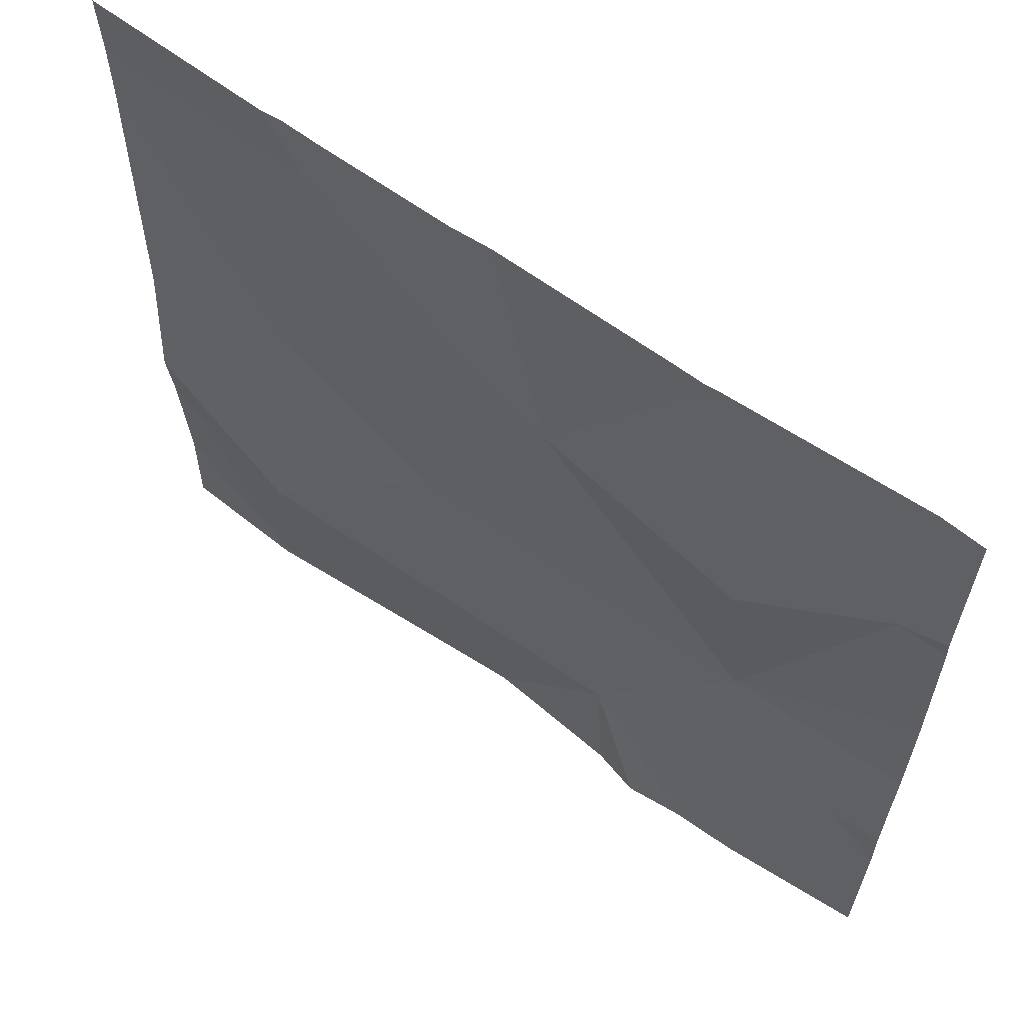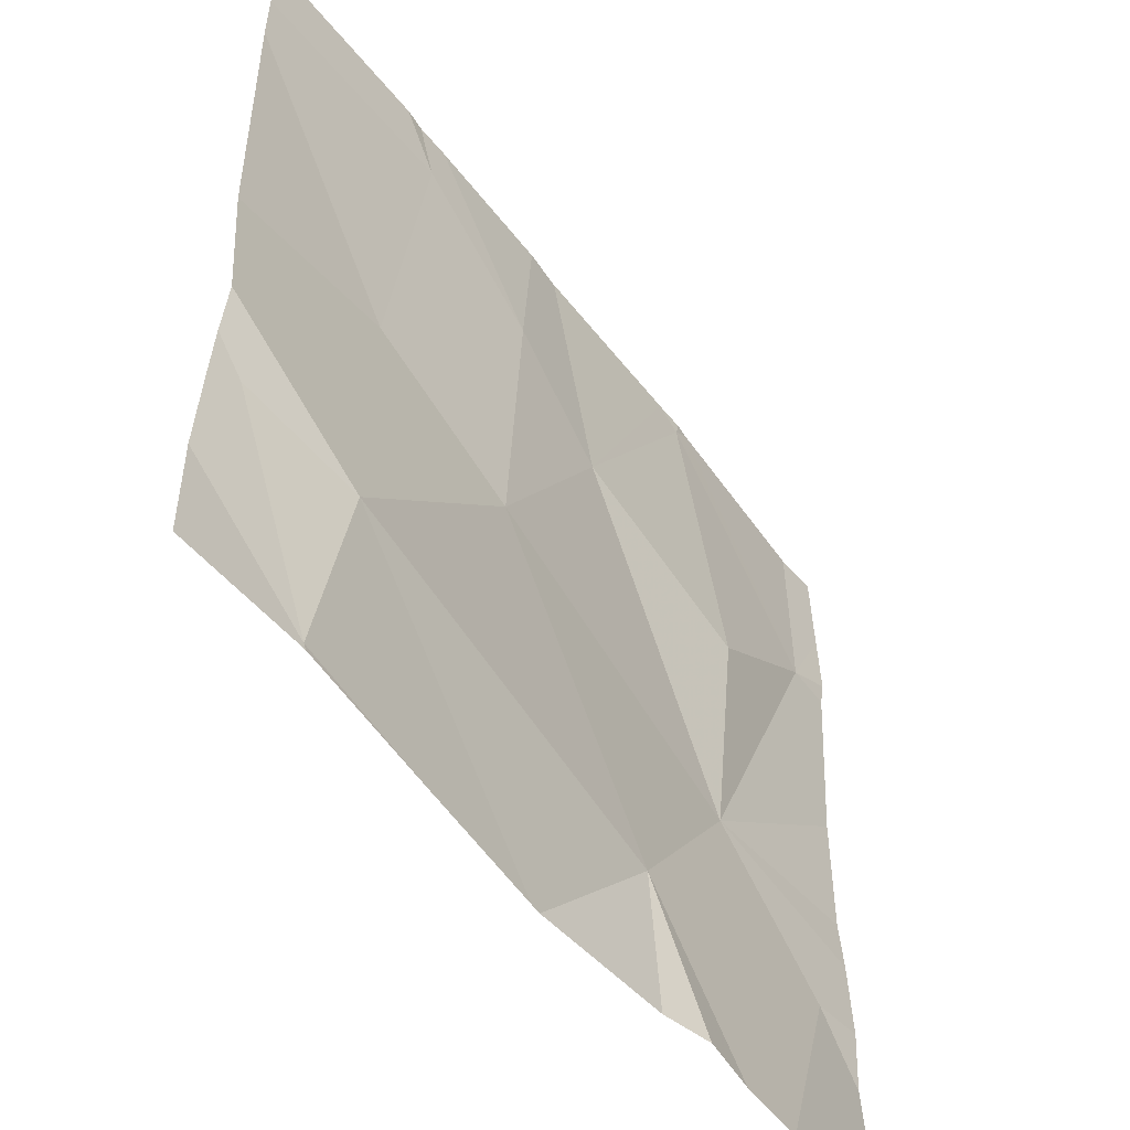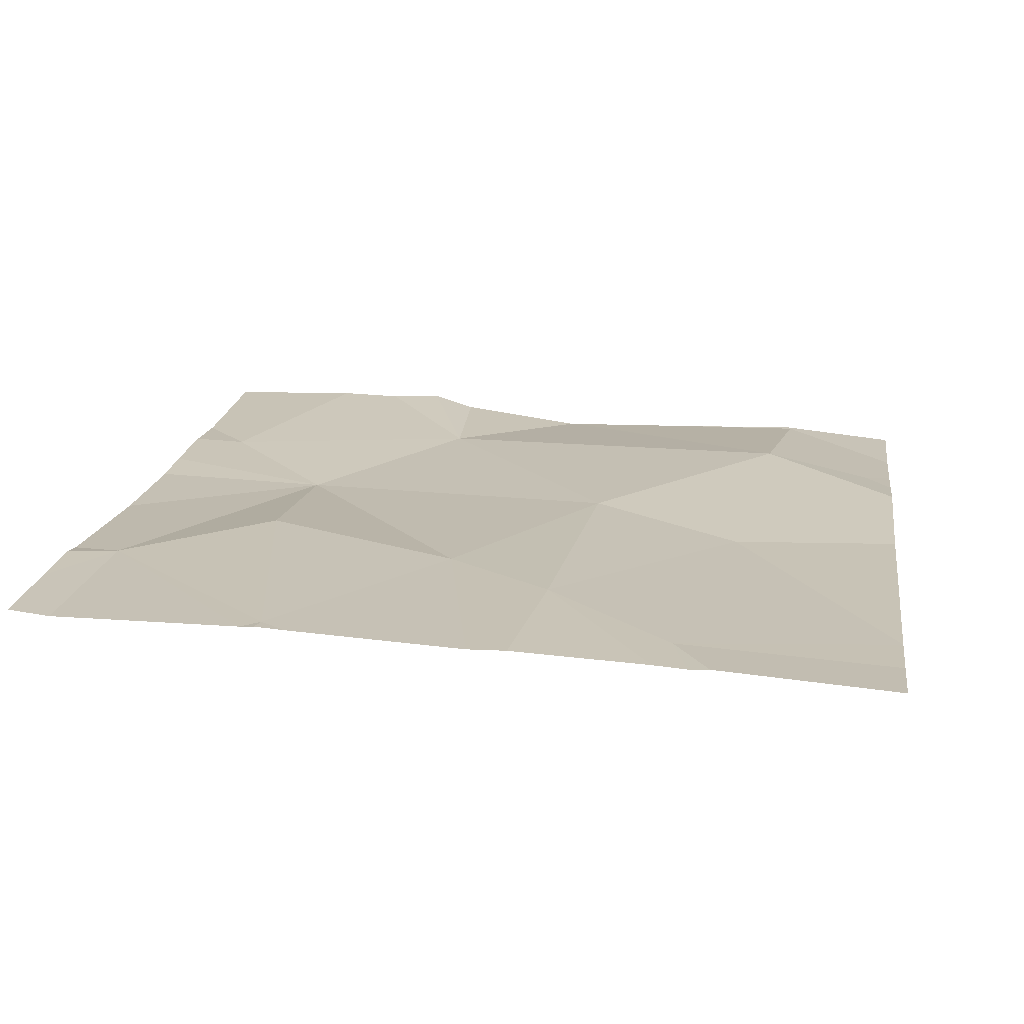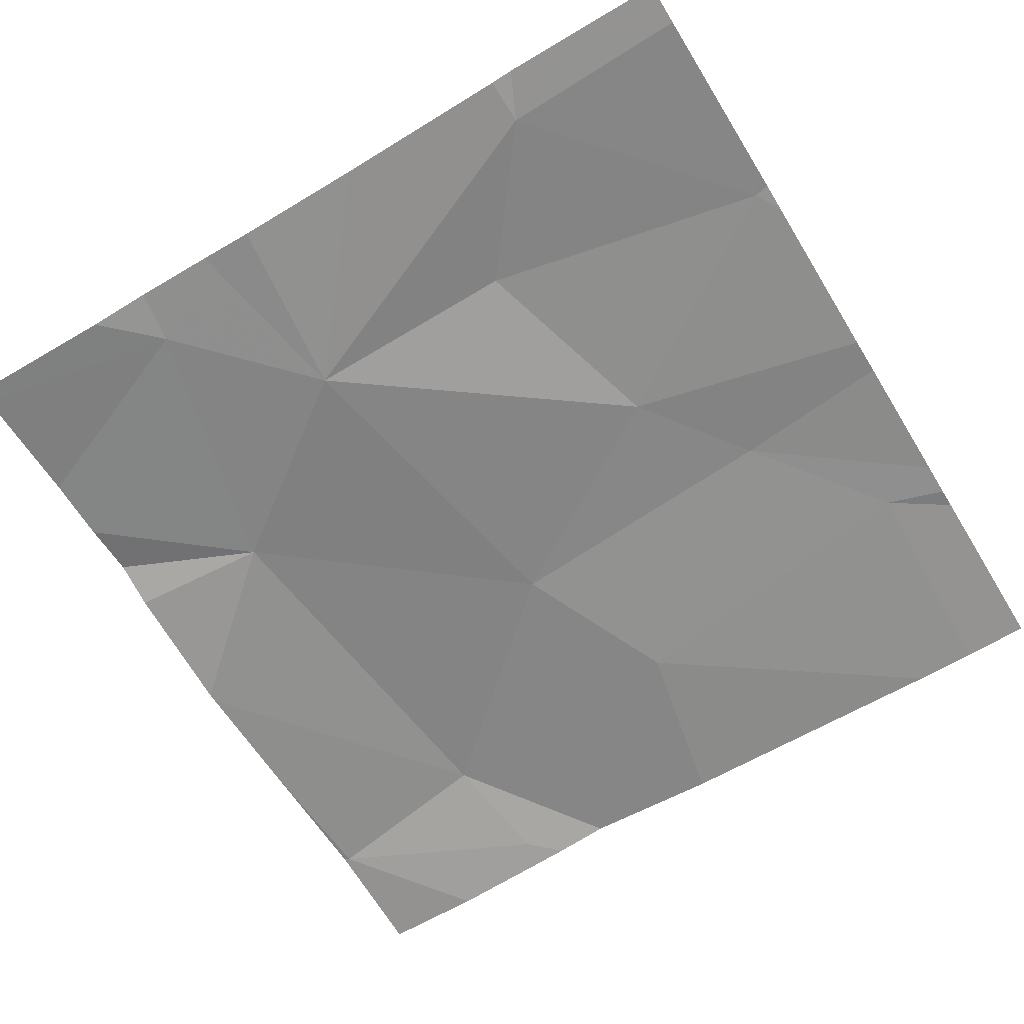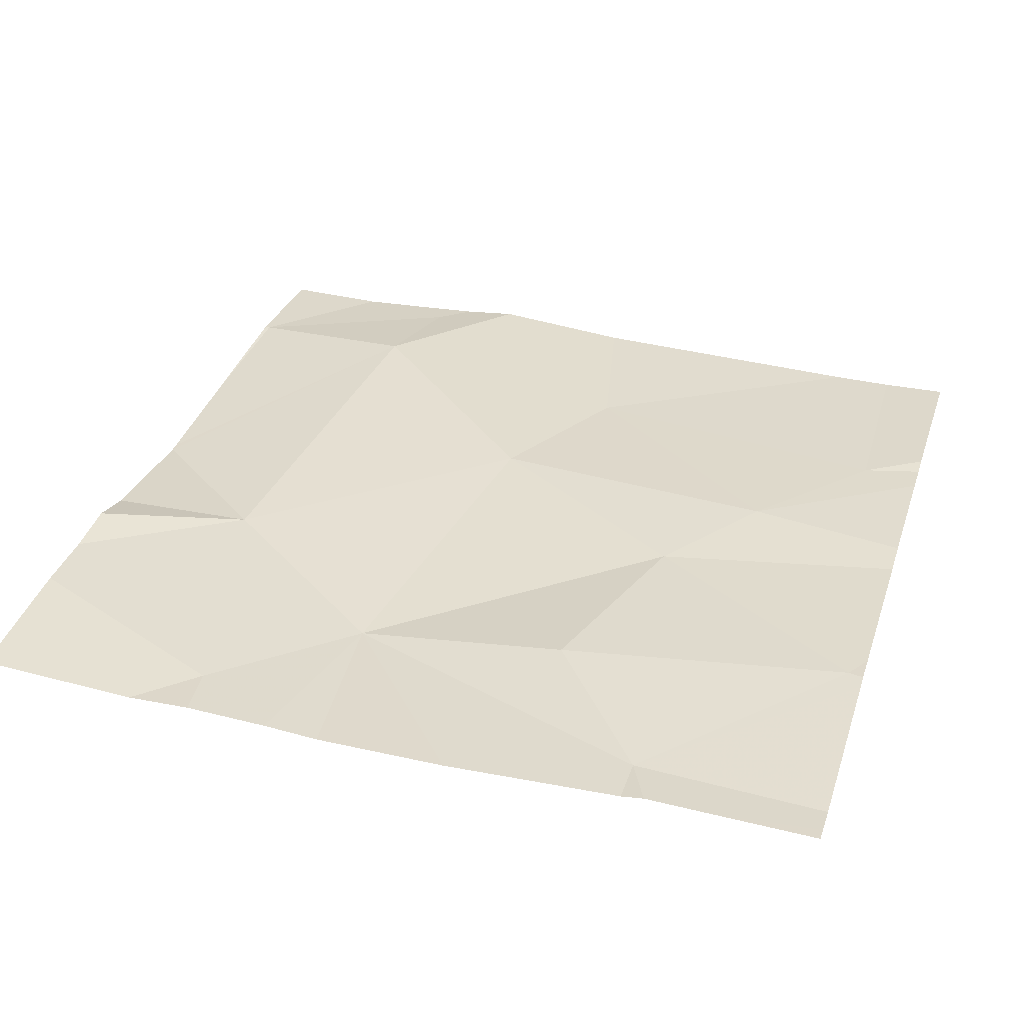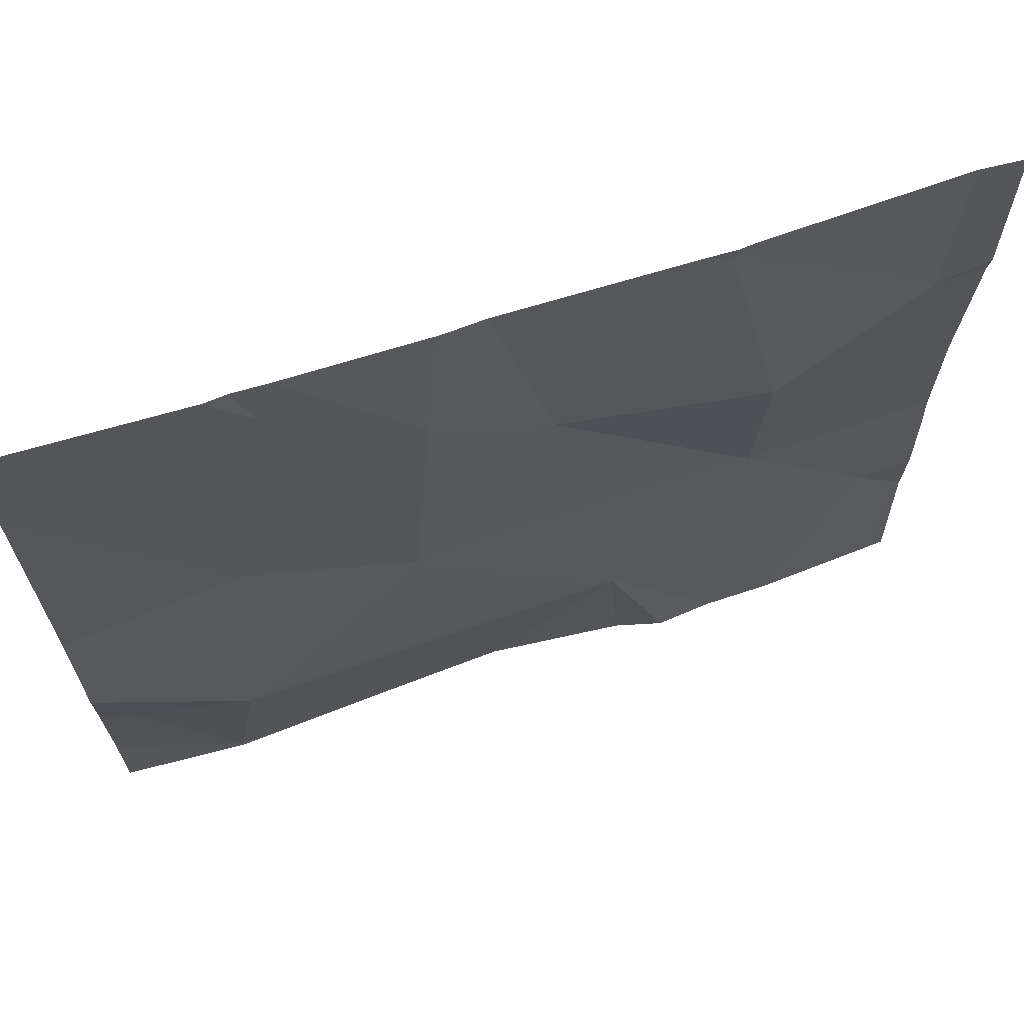
<metadata>
{"format":"obj","ext":"obj","renderer":"f3d","projection":"perspective","resolution":1024,"background":"white","views":[{"elev":62.8,"azim":33.7,"up":"+Y"},{"elev":-53.3,"azim":-56.1,"up":"+Y"},{"elev":17.6,"azim":-171.6,"up":"+Z"},{"elev":-62.7,"azim":121.5,"up":"+Z"},{"elev":35.8,"azim":107.1,"up":"+Z"},{"elev":68.7,"azim":-20.1,"up":"+Y"}]}
</metadata>
<code>
v -132.2 195.7 483.2
v -132.2 195.7 483.2
v -132.5 195.9 483.2
v -133 195.9 483.2
v -133 195 483.2
v -132.9 195.9 483.2
v -132.5 195.9 483.2
v -132.5 195.9 483.2
v -132.6 195.1 483.2
v -132.5 195 483.2
v -133 195.5 483.2
v -132.8 195.7 483.2
v -132.8 195.4 483.2
v -133.1 195.2 483.2
v -133 195.2 483.2
v -132.3 195.2 483.2
v -132.3 195.7 483.2
v -132.7 195 483.2
v -133 195 483.2
v -132.9 195 483.2
v -132.4 195 483.2
v -132.6 195.7 483.2
v -132.4 195.3 483.2
v -132.2 195.1 483.2
v -132.7 195.9 483.2
v -132.9 195.9 483.2
v -132.5 195.9 483.2
v -132.4 195.6 483.2
v -133 195 483.2
v -132.9 195.9 483.2
v -133.2 195.1 483.2
v -132.7 195.9 483.2
v -133.2 195.2 483.2
v -133.2 195.3 483.2
v -133.2 195.2 483.2
v -133.2 195.5 483.2
v -133.2 195.8 483.2
v -133.2 195.8 483.2
v -132.2 195.3 483.2
v -132.2 195.4 483.2
v -132.2 195.5 483.2
v -132.2 195.2 483.2
v -132.2 195.8 483.2
v -132.5 195 483.2
v -132.7 195 483.2
v -132.4 195 483.2
v -132.2 195 483.2
v -133.2 195 483.2
v -132.2 195 483.2
v -132.3 195.9 483.2
v -133.1 195.9 483.2
v -133.2 195.9 483.2
v -132.2 195.9 483.2
v -132.2 195.9 483.2
f 41 23 40
f 50 17 43
f 6 26 30
f 12 11 13
f 15 14 5
f 18 15 45
f 7 27 17
f 44 9 10
f 16 9 21
f 31 14 33
f 22 12 13
f 15 13 11
f 9 13 15
f 15 5 20
f 9 16 23
f 23 22 13
f 32 22 8
f 14 15 34
f 34 11 36
f 21 9 44
f 40 23 39
f 37 26 38
f 28 27 22
f 12 26 11
f 17 28 23
f 18 9 15
f 2 23 41
f 39 16 42
f 28 17 27
f 9 23 13
f 28 22 23
f 22 27 8
f 25 22 32
f 26 12 30
f 50 43 53
f 4 26 6
f 7 17 50
f 19 31 48
f 39 23 16
f 31 5 14
f 3 27 7
f 2 17 23
f 33 14 35
f 10 9 18
f 34 15 11
f 35 14 34
f 1 17 2
f 36 11 37
f 19 5 31
f 37 11 26
f 24 16 47
f 38 26 4
f 20 5 29
f 42 16 24
f 29 5 19
f 8 27 3
f 43 17 1
f 25 12 22
f 45 15 20
f 46 16 21
f 47 16 46
f 30 12 25
f 49 24 47
f 51 38 4
f 52 38 51
f 53 43 54

</code>
